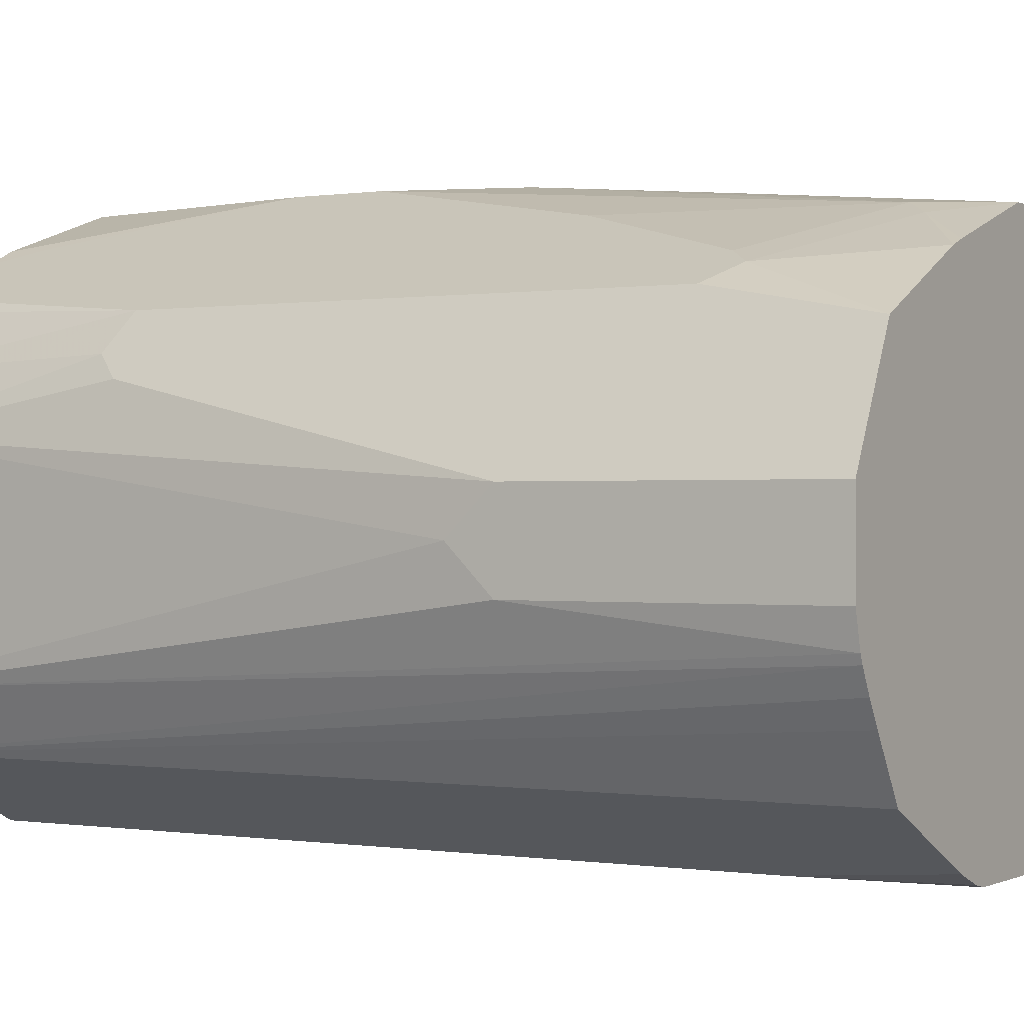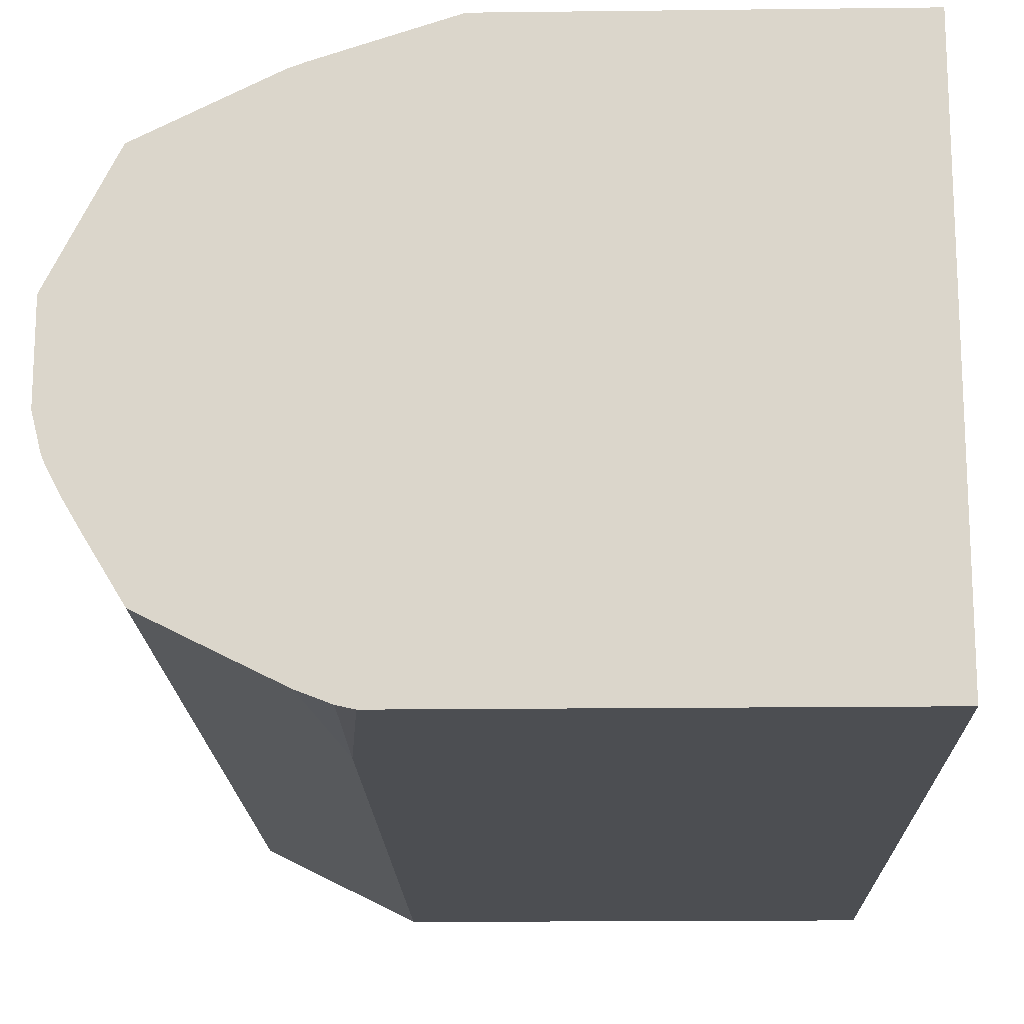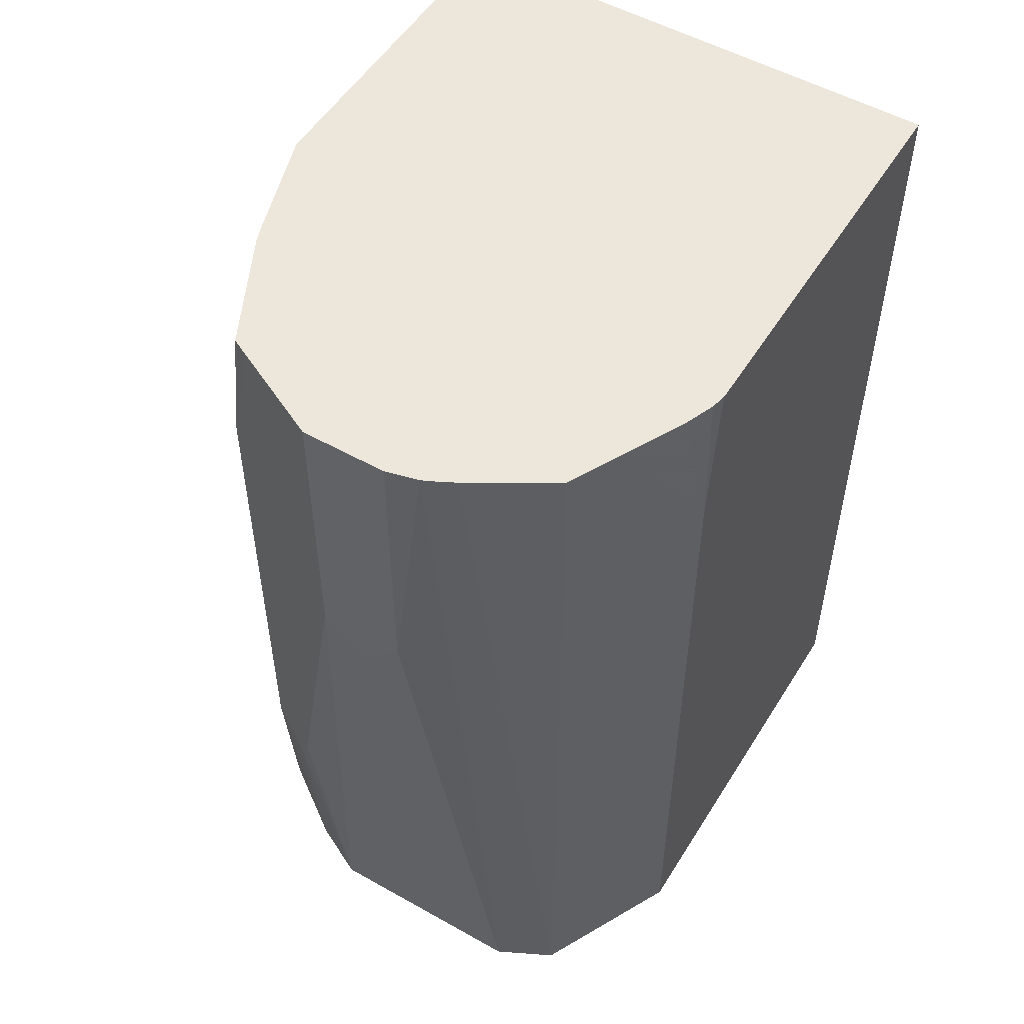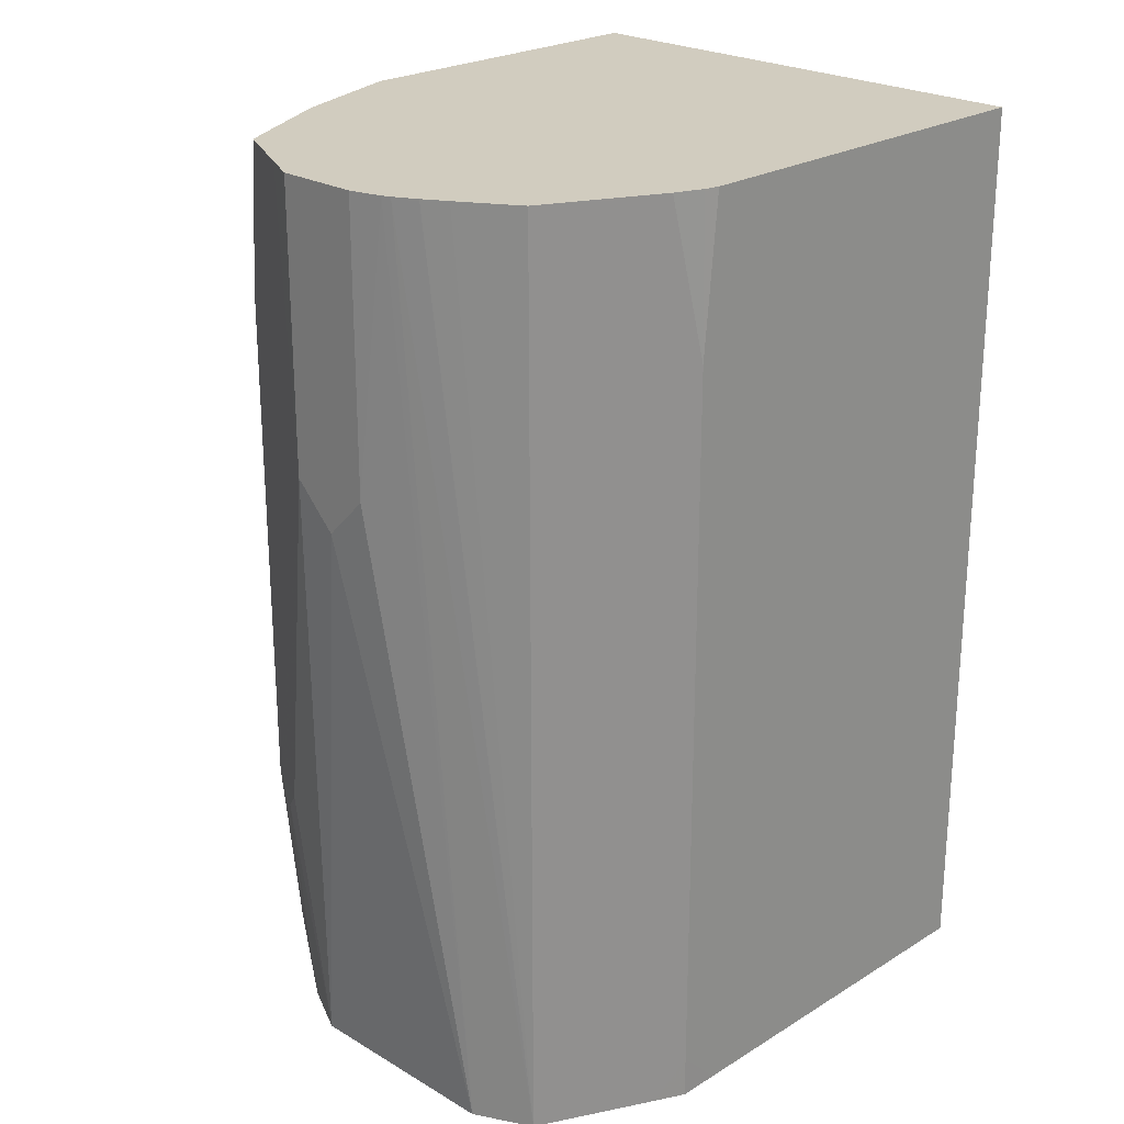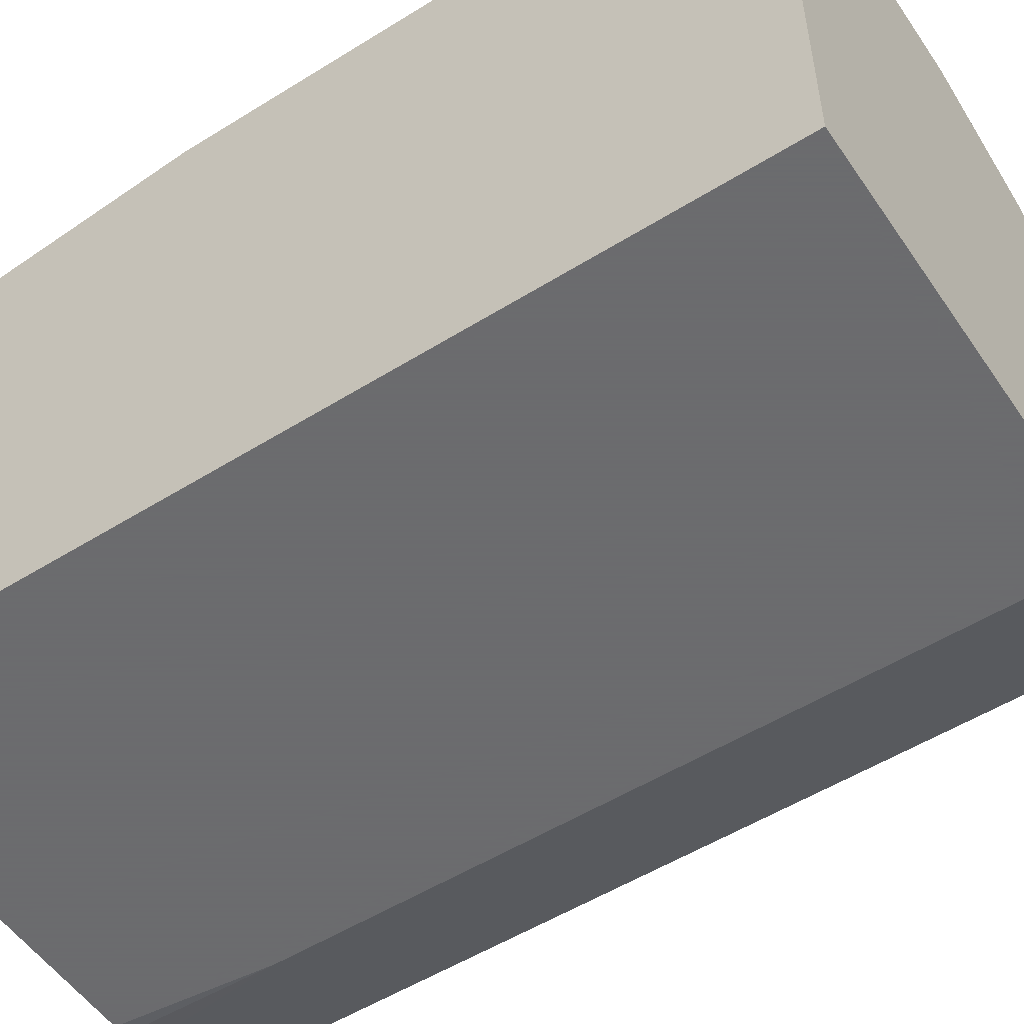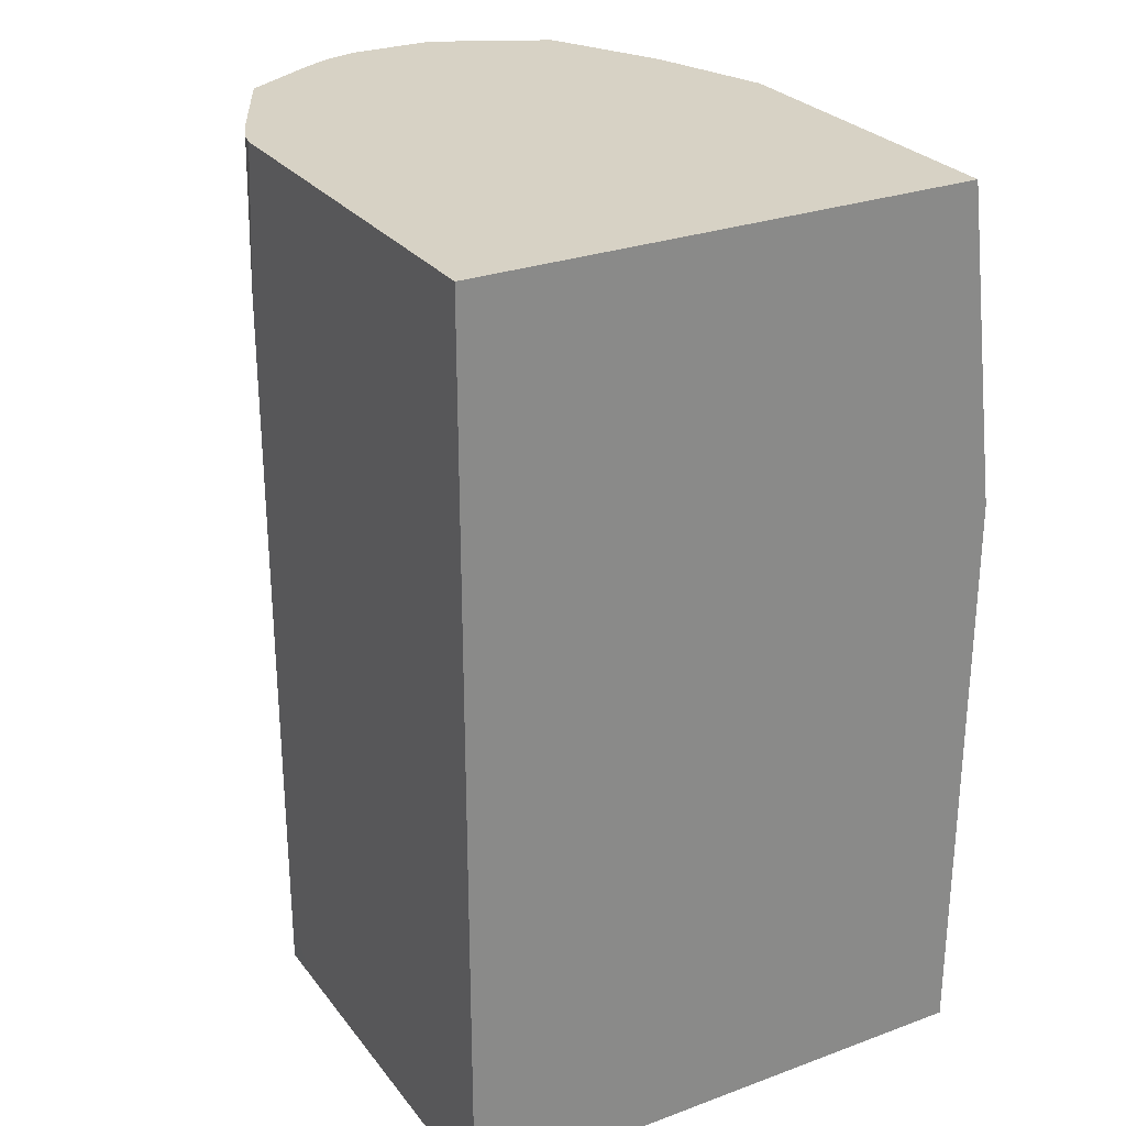
<metadata>
{"format":"obj","ext":"obj","renderer":"f3d","projection":"perspective","resolution":1024,"background":"white","views":[{"elev":-0.1,"azim":-58.9,"up":"+Y"},{"elev":-16.9,"azim":1.4,"up":"+Y"},{"elev":52.7,"azim":-58.8,"up":"+Z"},{"elev":23.8,"azim":-45.5,"up":"+Z"},{"elev":-53.5,"azim":123.6,"up":"+Y"},{"elev":27.4,"azim":60.6,"up":"+Z"}]}
</metadata>
<code>
v -0.7235 -0.04717 -0.1785
v -0.7206 -0.05894 -0.1785
v -0.7235 -0.01575 -0.1785
v -0.7235 -0.04717 -0.2831
v -0.7193 -0.06194 -0.1785
v -0.7078 -0.07866 -0.519
v -0.7165 -0.001617 -0.1785
v -0.7235 -0.01575 -0.2831
v -0.7235 -0.03144 -0.2989
v -0.7151 -0.07017 -0.1785
v -0.6973 -0.09961 -0.519
v -0.7078 -1.54e-05 -0.519
v -0.706 0.01934 -0.1785
v -0.6973 0.03669 -0.2359
v -0.6973 0.03669 -0.4247
v -0.7078 0.01572 -0.4247
v -0.7101 -0.07864 -0.1785
v -0.6554 -0.1206 -0.519
v -0.6973 -0.09961 -0.1785
v -0.7039 0.02358 -0.4325
v -0.6973 0.02096 -0.519
v -0.7025 0.0262 -0.1785
v -0.6842 0.04324 -0.2281
v -0.6763 0.04718 -0.2359
v -0.6868 0.04194 -0.4876
v -0.6881 0.03931 -0.4954
v -0.6449 -0.1258 -0.519
v -0.6449 -0.1258 -0.5033
v -0.6763 -0.1101 -0.1785
v -0.6659 0.0524 -0.519
v -0.6989 0.02803 -0.1785
v -0.678 0.03851 -0.1785
v -0.6606 0.04718 -0.1785
v -0.637 0.05897 -0.1966
v -0.6291 0.06291 -0.2045
v -0.6449 0.06291 -0.2989
v -0.6554 0.05767 -0.519
v -0.6292 -0.1258 -0.519
v -0.6449 -0.1258 -0.2359
v -0.6552 -0.1206 -0.1785
v -0.6552 0.04922 -0.1785
v -0.6134 0.06291 -0.1785
v -0.5977 0.07865 -0.3461
v -0.6134 0.07865 -0.3932
v -0.6344 0.06816 -0.3932
v -0.6449 0.06289 -0.519
v -0.6449 0.06291 -0.5033
v -0.4871 -0.1258 -0.519
v -0.6394 -0.1258 -0.1785
v -0.6449 -0.1246 -0.1785
v -0.4871 0.06291 -0.1785
v -0.5033 0.07865 -0.2831
v -0.5505 0.07865 -0.2989
v -0.5663 0.07865 -0.3146
v -0.6134 0.07865 -0.4247
v -0.6344 0.06816 -0.4247
v -0.5977 0.07863 -0.519
v -0.4871 -0.1258 -0.1785
v -0.4871 0.07865 -0.519
v -0.4871 0.07865 -0.2989
v -0.5977 0.07865 -0.5033
v -0.582 0.07865 -0.519
f 24 34 35
f 24 35 36
f 25 37 30
f 25 30 26
f 27 38 28
f 28 58 49
f 28 48 58
f 28 49 39
f 23 34 24
f 29 39 40
f 33 41 34
f 28 38 48
f 23 33 34
f 15 25 26
f 23 31 32
f 22 31 23
f 21 26 30
f 18 27 28
f 15 20 16
f 15 21 20
f 15 26 21
f 14 25 15
f 14 37 25
f 14 47 37
f 14 56 47
f 34 41 42
f 23 32 33
f 34 42 35
f 44 56 45
f 35 43 44
f 14 45 56
f 57 61 62
f 51 60 52
f 48 51 58
f 48 60 51
f 48 59 60
f 47 56 55
f 46 55 57
f 46 47 55
f 44 55 56
f 43 55 44
f 43 61 55
f 43 62 61
f 43 59 62
f 43 60 59
f 43 52 60
f 43 53 52
f 43 54 53
f 42 54 43
f 42 53 54
f 42 52 53
f 42 51 52
f 39 50 40
f 39 49 50
f 37 47 46
f 36 44 45
f 35 44 36
f 35 42 43
f 14 36 45
f 55 61 57
f 14 23 24
f 4 9 6
f 3 7 8
f 2 6 5
f 2 4 6
f 1 4 2
f 1 9 4
f 1 8 9
f 1 3 8
f 1 7 3
f 1 13 7
f 1 22 13
f 1 31 22
f 5 6 11
f 1 33 32
f 1 42 41
f 1 51 42
f 1 58 51
f 1 49 58
f 1 50 49
f 1 40 50
f 1 29 40
f 1 19 29
f 1 17 19
f 1 10 17
f 1 5 10
f 1 2 5
f 1 41 33
f 5 11 10
f 1 32 31
f 6 21 30
f 6 12 21
f 14 22 23
f 13 22 14
f 12 16 20
f 12 20 21
f 11 19 17
f 11 29 19
f 11 39 29
f 11 28 39
f 11 18 28
f 10 11 17
f 8 12 9
f 8 16 12
f 8 15 16
f 14 24 36
f 6 30 37
f 6 37 46
f 6 46 57
f 6 57 62
f 7 15 8
f 6 59 48
f 6 48 38
f 6 62 59
f 6 27 18
f 6 18 11
f 6 9 12
f 7 13 14
f 7 14 15
f 6 38 27

</code>
